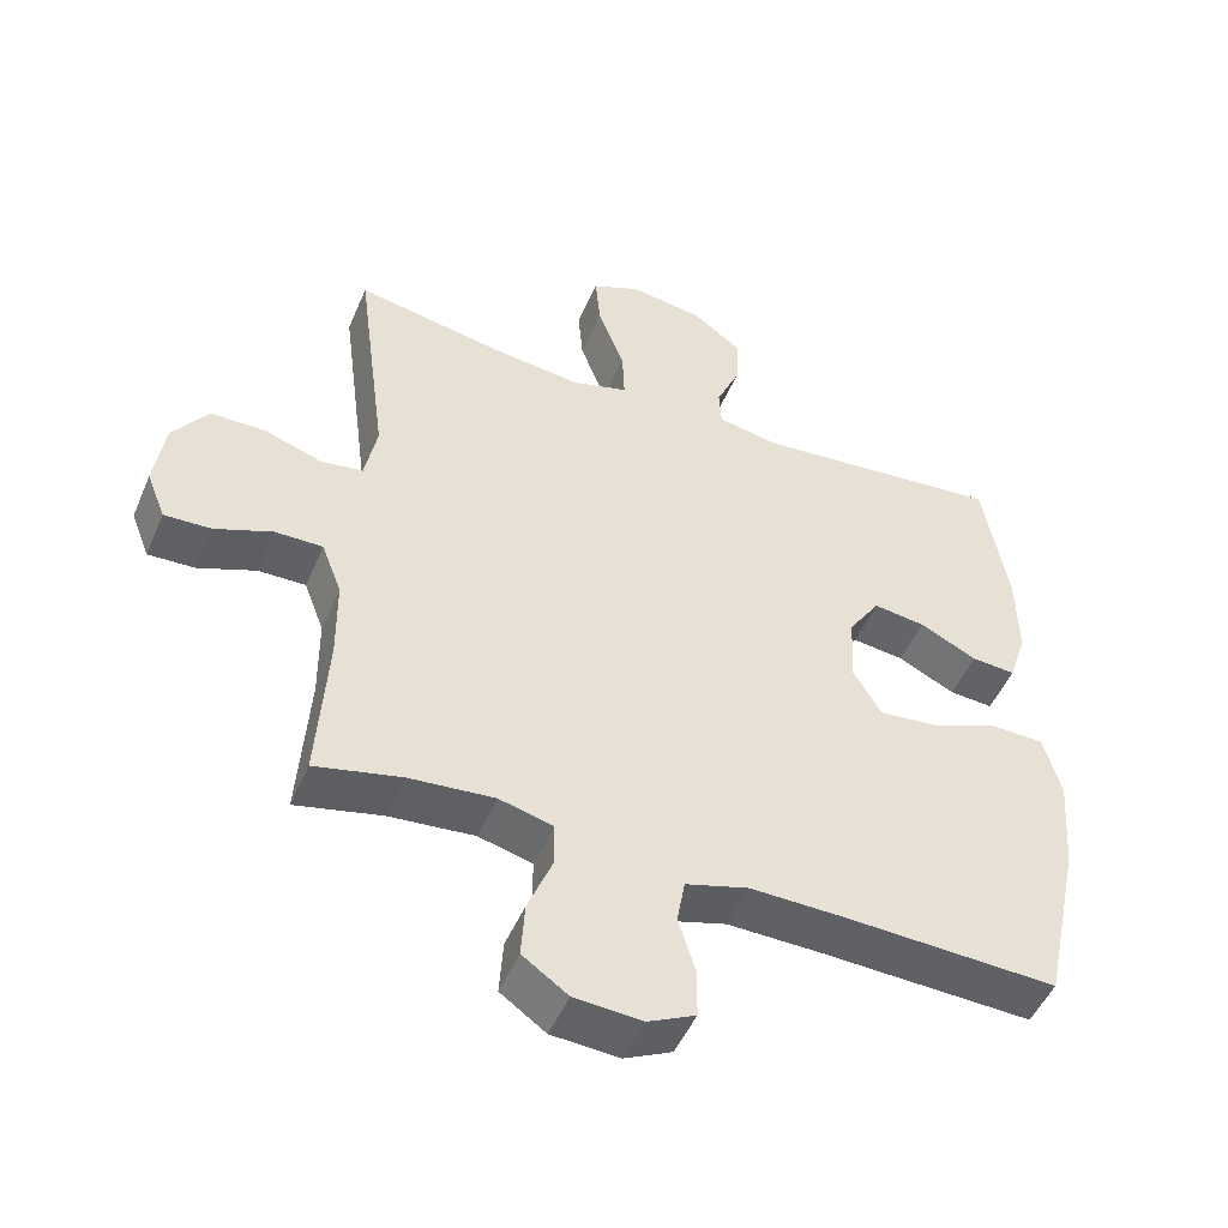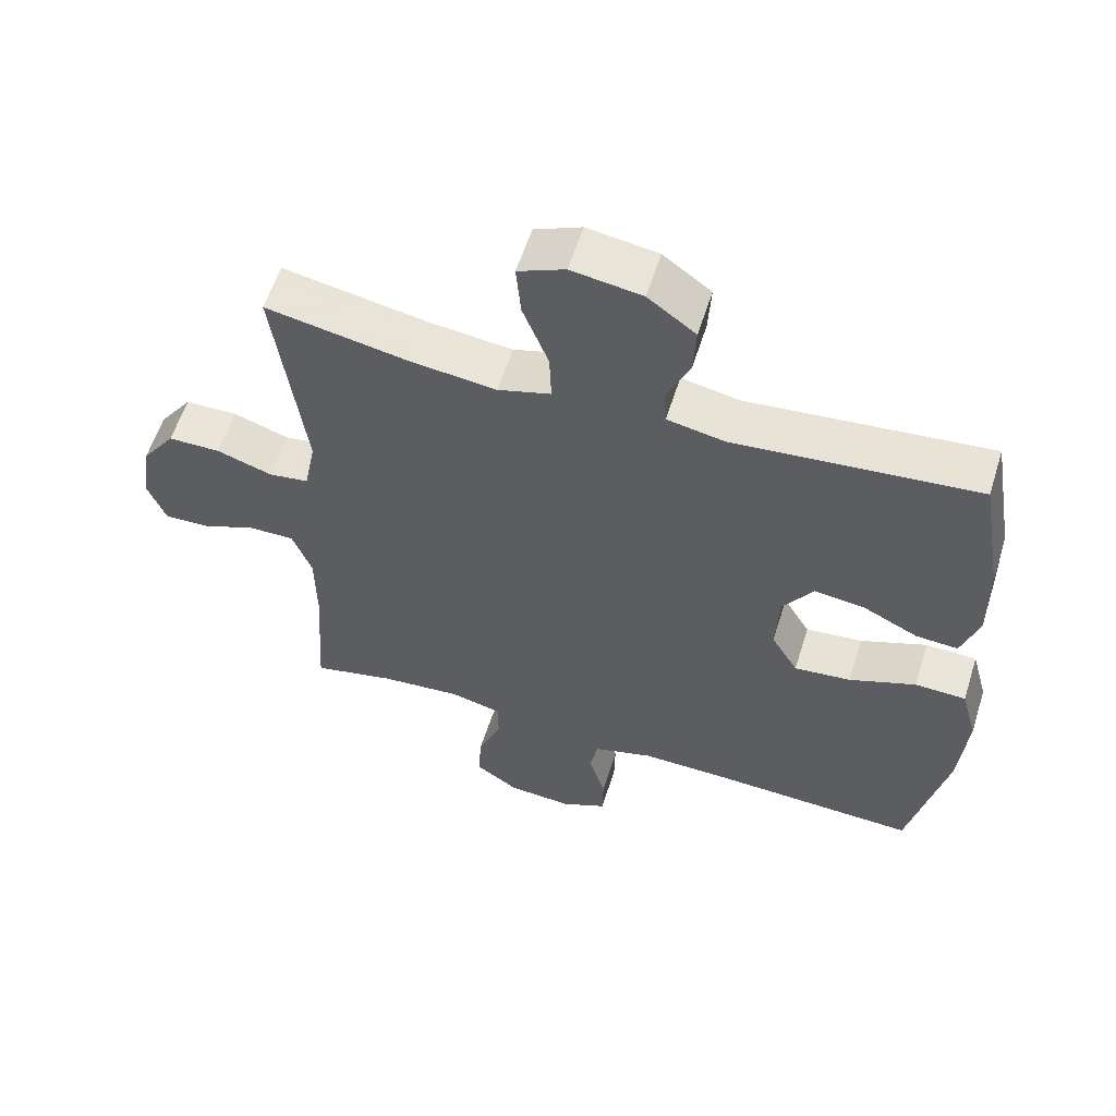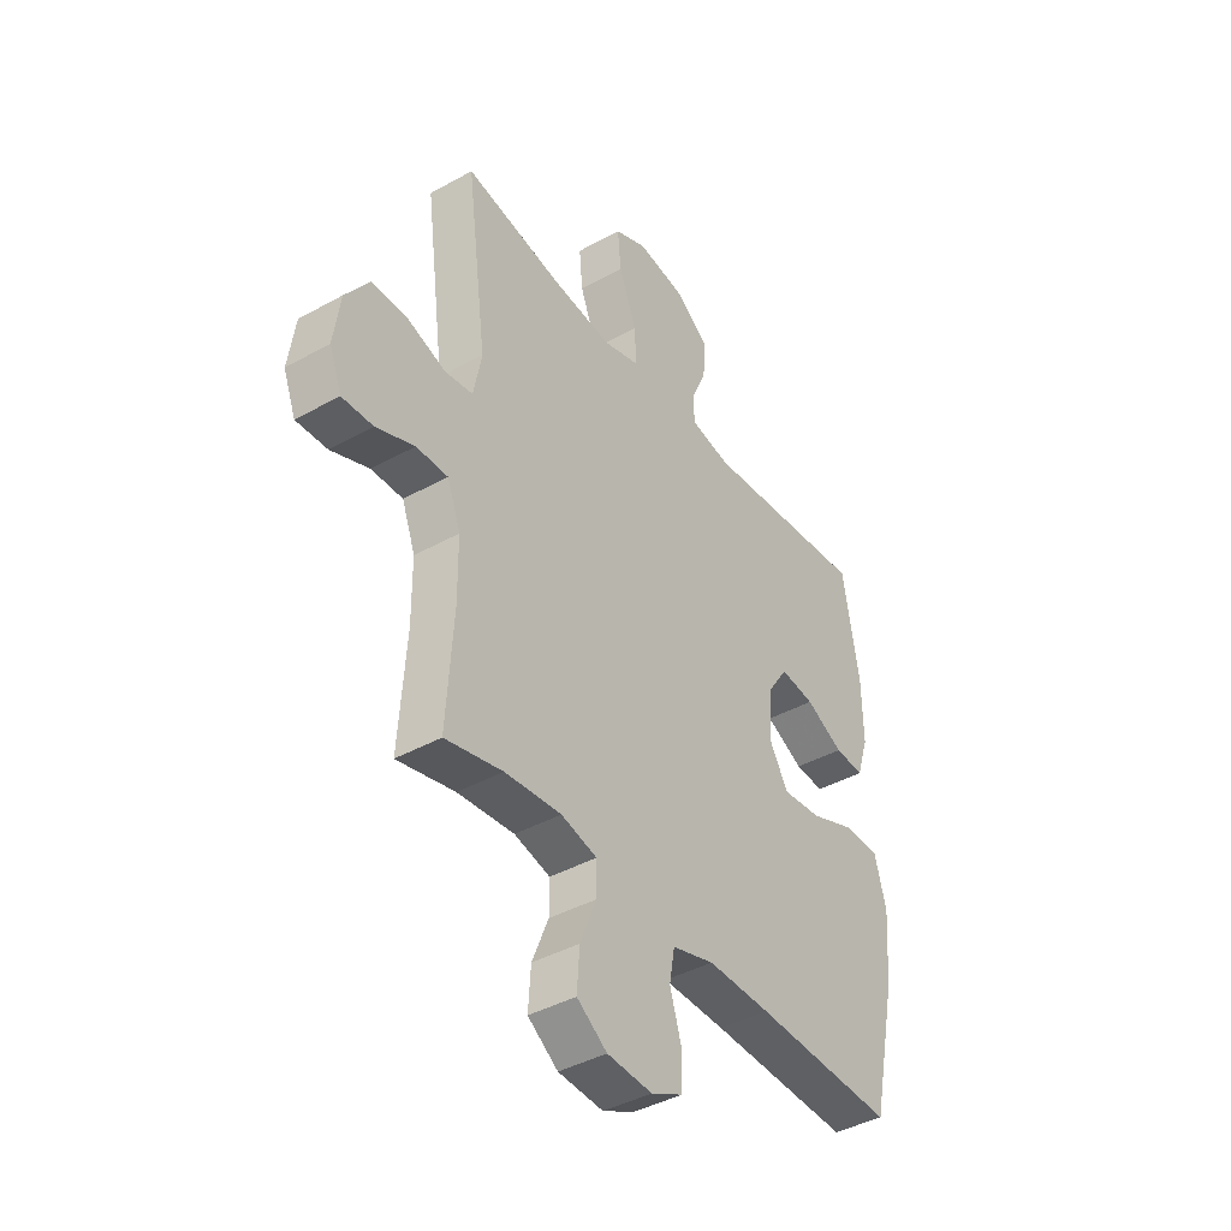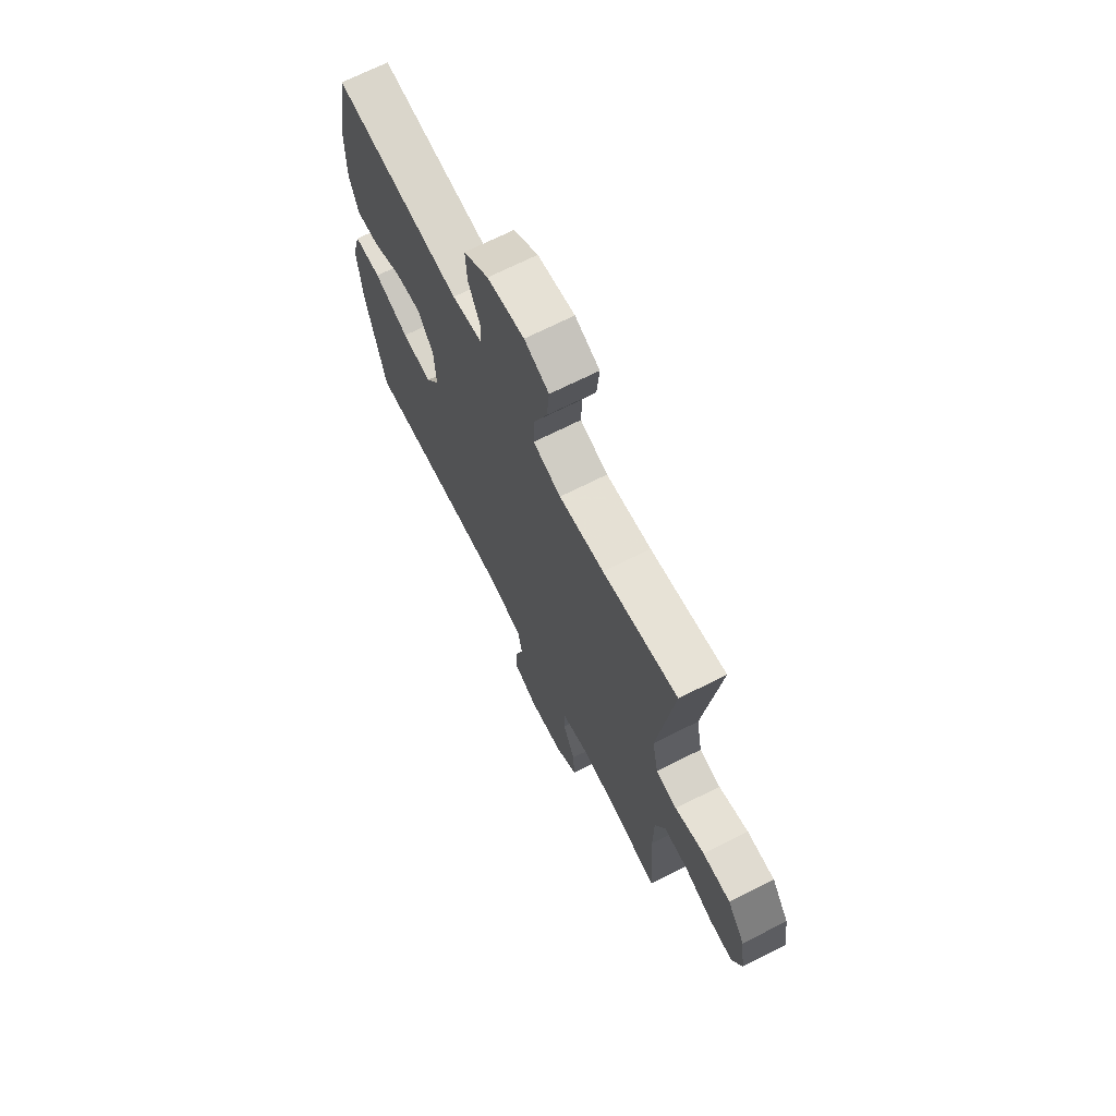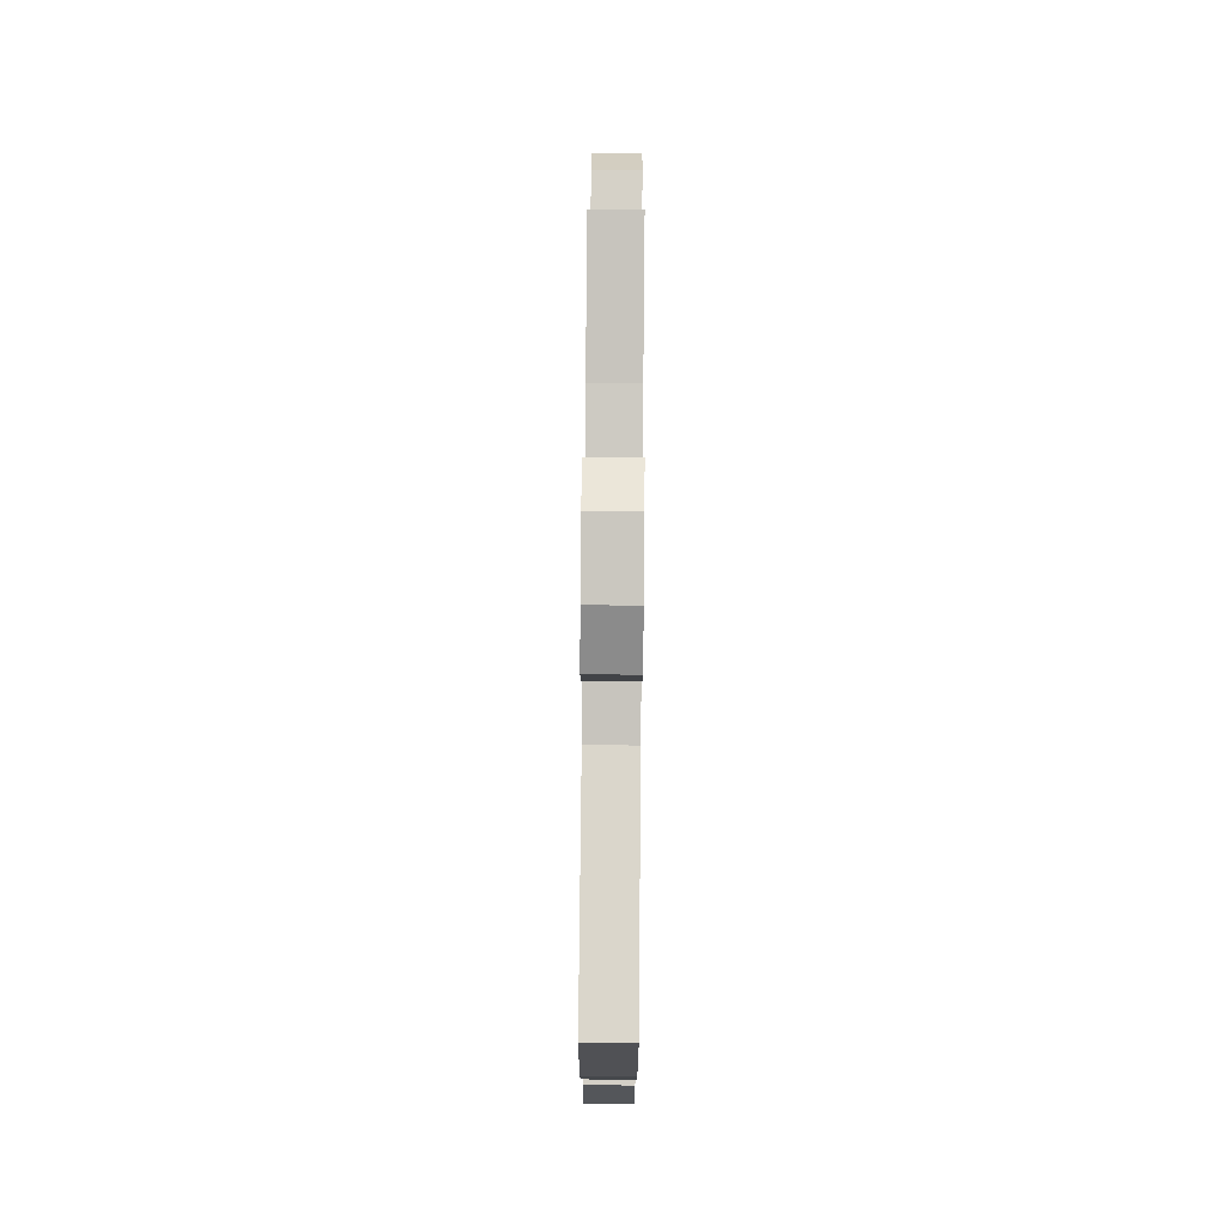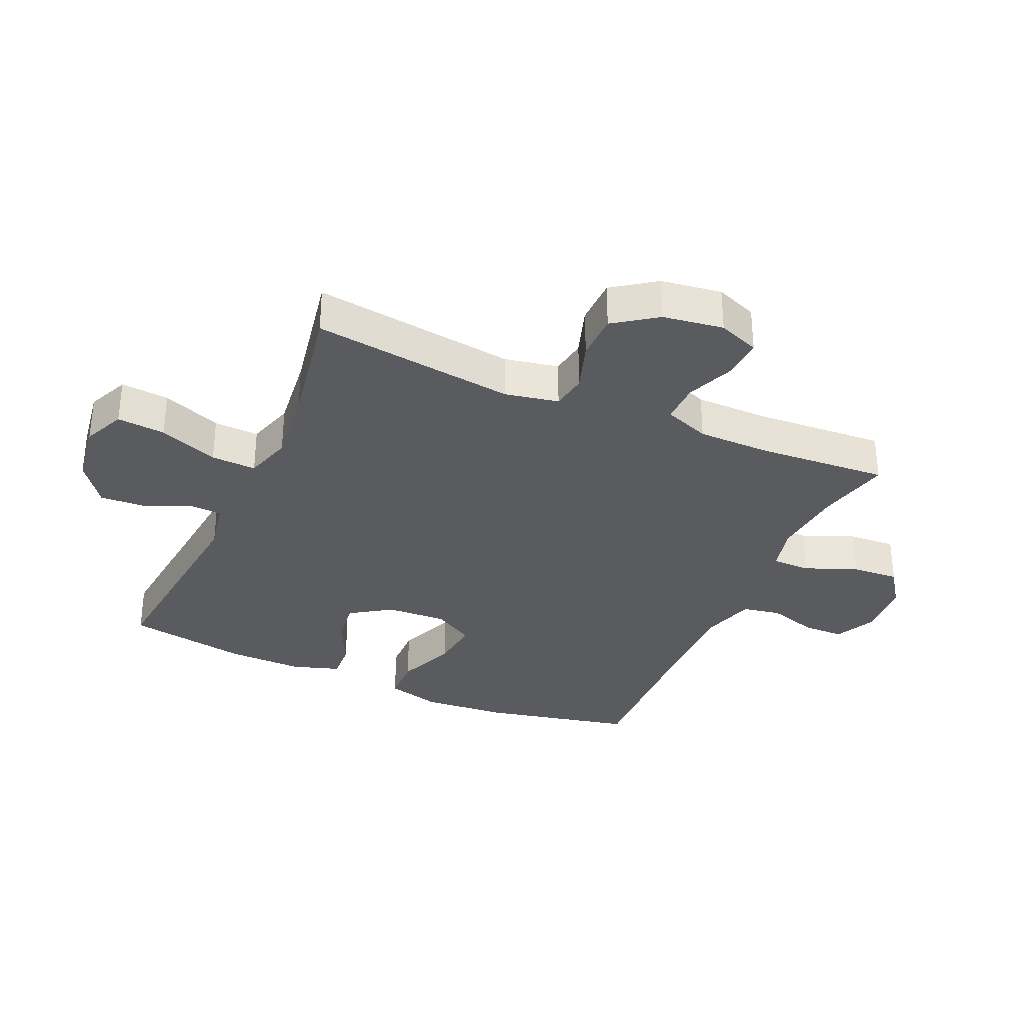
<metadata>
{"format":"obj","ext":"obj","renderer":"f3d","projection":"perspective","resolution":1024,"background":"white","views":[{"elev":-49.5,"azim":157.3,"up":"+Z"},{"elev":58.5,"azim":-162.5,"up":"+Z"},{"elev":-41.2,"azim":124.1,"up":"+Z"},{"elev":69.4,"azim":63.2,"up":"+Z"},{"elev":79.7,"azim":-89.5,"up":"+Z"},{"elev":-32.8,"azim":66.1,"up":"+Y"}]}
</metadata>
<code>
v 0.5 0.07 0.5
v 0.457 0.07 0.171
v 0.474 0.07 0.084
v 0.532 0.07 0.075
v 0.613 0.07 0.102
v 0.689 0.07 0.101
v 0.738 0.07 0.032
v 0.752 0.07 -0.066
v 0.726 0.07 -0.133
v 0.661 0.07 -0.13
v 0.581 0.07 -0.098
v 0.515 0.07 -0.097
v 0.487 0.07 -0.171
v 0.486 0.07 -0.287
v 0.5 0.07 -0.5
v 0.38 0.07 -0.472
v 0.262 0.07 -0.461
v 0.187 0.07 -0.48
v 0.187 0.07 -0.542
v 0.221 0.07 -0.626
v 0.226 0.07 -0.703
v 0.163 0.07 -0.747
v 0.069 0.07 -0.753
v 0.003 0.07 -0.721
v 0.002 0.07 -0.654
v 0.026 0.07 -0.575
v 0.015 0.07 -0.513
v -0.073 0.07 -0.487
v -0.205 0.07 -0.489
v -0.5 0.07 -0.5
v -0.553 0.07 -0.256
v -0.564 0.07 -0.118
v -0.54 0.07 -0.03
v -0.466 0.07 -0.028
v -0.37 0.07 -0.066
v -0.288 0.07 -0.075
v -0.249 0.07 -0.009
v -0.254 0.07 0.089
v -0.298 0.07 0.155
v -0.37 0.07 0.146
v -0.45 0.07 0.107
v -0.511 0.07 0.103
v -0.536 0.07 0.18
v -0.534 0.07 0.303
v -0.5 0.07 0.5
v -0.15 0.07 0.465
v -0.066 0.07 0.481
v -0.063 0.07 0.534
v -0.096 0.07 0.609
v -0.1 0.07 0.682
v -0.031 0.07 0.733
v 0.071 0.07 0.748
v 0.139 0.07 0.718
v 0.132 0.07 0.64
v 0.095 0.07 0.544
v 0.092 0.07 0.471
v 0.169 0.07 0.448
v 0.293 0.07 0.462
v 0.5 0 0.5
v 0.457 0 0.171
v 0.474 0 0.084
v 0.532 0 0.075
v 0.613 0 0.102
v 0.689 0 0.101
v 0.738 0 0.032
v 0.752 0 -0.066
v 0.726 0 -0.133
v 0.661 0 -0.13
v 0.581 0 -0.098
v 0.515 0 -0.097
v 0.487 0 -0.171
v 0.486 0 -0.287
v 0.5 0 -0.5
v 0.38 0 -0.472
v 0.262 0 -0.461
v 0.187 0 -0.48
v 0.187 0 -0.542
v 0.221 0 -0.626
v 0.226 0 -0.703
v 0.163 0 -0.747
v 0.069 0 -0.753
v 0.003 0 -0.721
v 0.002 0 -0.654
v 0.026 0 -0.575
v 0.015 0 -0.513
v -0.073 0 -0.487
v -0.205 0 -0.489
v -0.5 0 -0.5
v -0.553 0 -0.256
v -0.564 0 -0.118
v -0.54 0 -0.03
v -0.466 0 -0.028
v -0.37 0 -0.066
v -0.288 0 -0.075
v -0.249 0 -0.009
v -0.254 0 0.089
v -0.298 0 0.155
v -0.37 0 0.146
v -0.45 0 0.107
v -0.511 0 0.103
v -0.536 0 0.18
v -0.534 0 0.303
v -0.5 0 0.5
v -0.15 0 0.465
v -0.066 0 0.481
v -0.063 0 0.534
v -0.096 0 0.609
v -0.1 0 0.682
v -0.031 0 0.733
v 0.071 0 0.748
v 0.139 0 0.718
v 0.132 0 0.64
v 0.095 0 0.544
v 0.092 0 0.471
v 0.169 0 0.448
v 0.293 0 0.462
f 52 53 54 55
f 52 55 56
f 51 52 56
f 48 49 50 51
f 47 48 51 56
f 46 47 56 57
f 44 45 46
f 43 44 46 57
f 40 41 42 43
f 39 40 43 57
f 32 33 34 35
f 32 35 36
f 29 30 31 32
f 28 29 32 36
f 27 28 36 37
f 23 24 25 26
f 23 26 27
f 22 23 27
f 19 20 21 22
f 18 19 22 27
f 17 18 27 37
f 14 15 16
f 13 14 16 17
f 12 13 17 37
f 8 9 10 11
f 4 5 6 7
f 3 4 7 8
f 58 1 2
f 58 2 3
f 38 39 57 58
f 38 58 3
f 11 12 37 38
f 3 8 11 38
f 113 112 111 110
f 114 113 110
f 114 110 109
f 109 108 107 106
f 114 109 106 105
f 115 114 105 104
f 104 103 102
f 115 104 102 101
f 101 100 99 98
f 115 101 98 97
f 93 92 91 90
f 94 93 90
f 90 89 88 87
f 94 90 87 86
f 95 94 86 85
f 84 83 82 81
f 85 84 81
f 85 81 80
f 80 79 78 77
f 85 80 77 76
f 95 85 76 75
f 74 73 72
f 75 74 72 71
f 95 75 71 70
f 69 68 67 66
f 65 64 63 62
f 66 65 62 61
f 60 59 116
f 61 60 116
f 116 115 97 96
f 61 116 96
f 96 95 70 69
f 96 69 66 61
f 1 59 60 2
f 2 60 61 3
f 3 61 62 4
f 4 62 63 5
f 5 63 64 6
f 6 64 65 7
f 7 65 66 8
f 8 66 67 9
f 9 67 68 10
f 10 68 69 11
f 11 69 70 12
f 12 70 71 13
f 13 71 72 14
f 14 72 73 15
f 15 73 74 16
f 16 74 75 17
f 17 75 76 18
f 18 76 77 19
f 19 77 78 20
f 20 78 79 21
f 21 79 80 22
f 22 80 81 23
f 23 81 82 24
f 24 82 83 25
f 25 83 84 26
f 26 84 85 27
f 27 85 86 28
f 28 86 87 29
f 29 87 88 30
f 30 88 89 31
f 31 89 90 32
f 32 90 91 33
f 33 91 92 34
f 34 92 93 35
f 35 93 94 36
f 36 94 95 37
f 37 95 96 38
f 38 96 97 39
f 39 97 98 40
f 40 98 99 41
f 41 99 100 42
f 42 100 101 43
f 43 101 102 44
f 44 102 103 45
f 45 103 104 46
f 46 104 105 47
f 47 105 106 48
f 48 106 107 49
f 49 107 108 50
f 50 108 109 51
f 51 109 110 52
f 52 110 111 53
f 53 111 112 54
f 54 112 113 55
f 55 113 114 56
f 56 114 115 57
f 57 115 116 58
f 58 116 59 1

</code>
